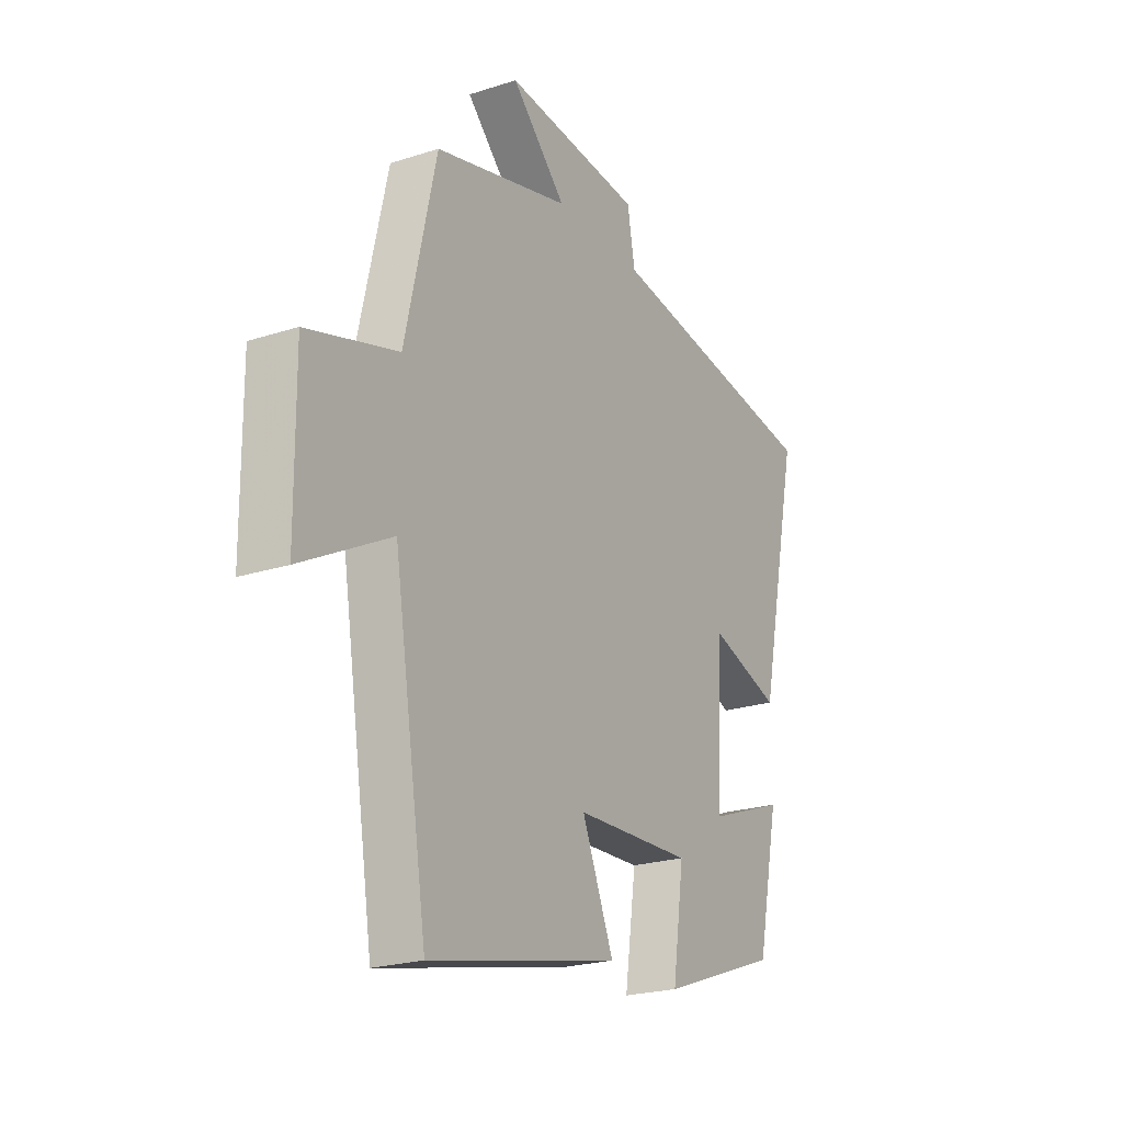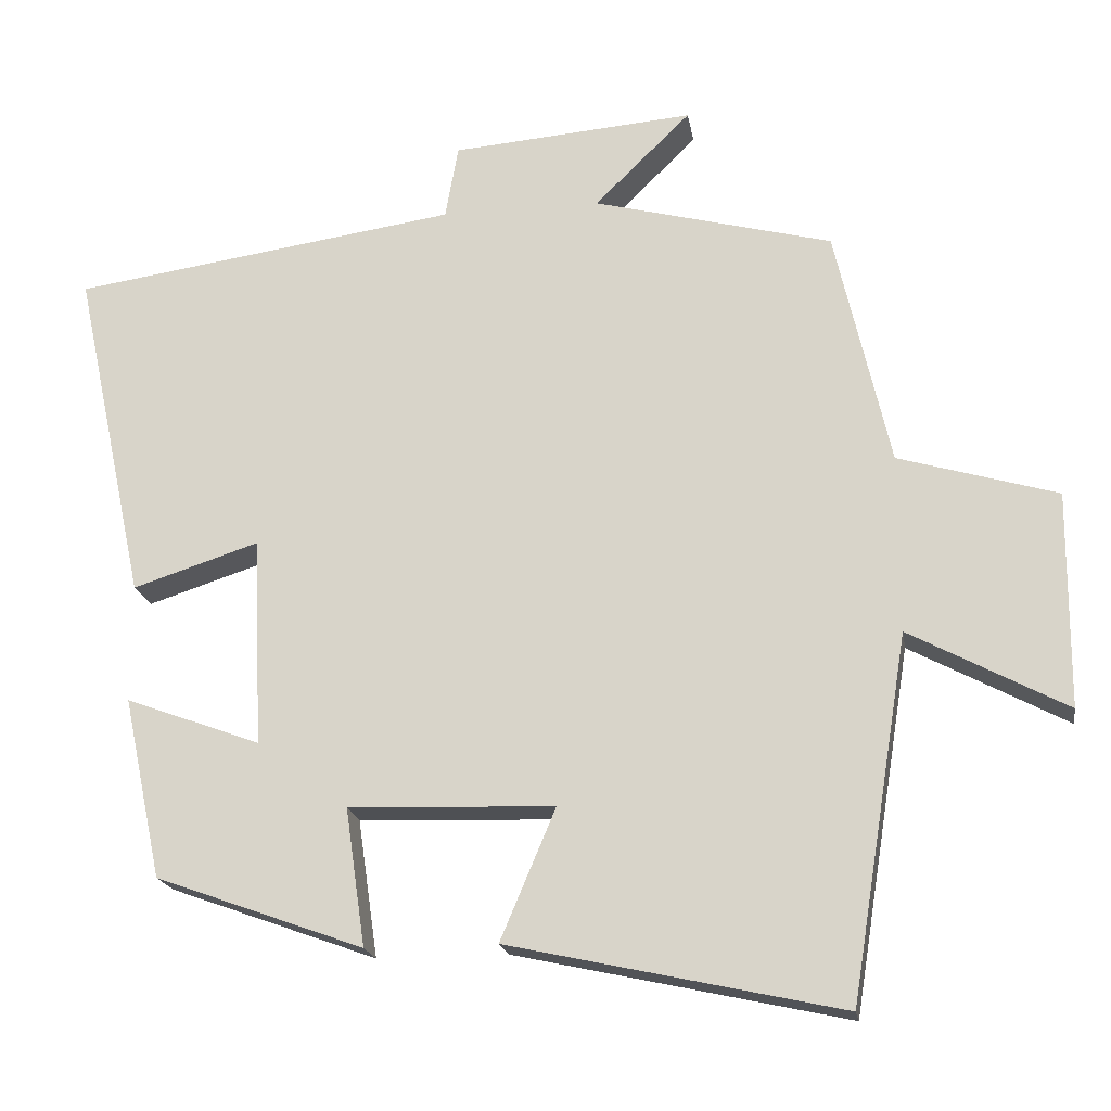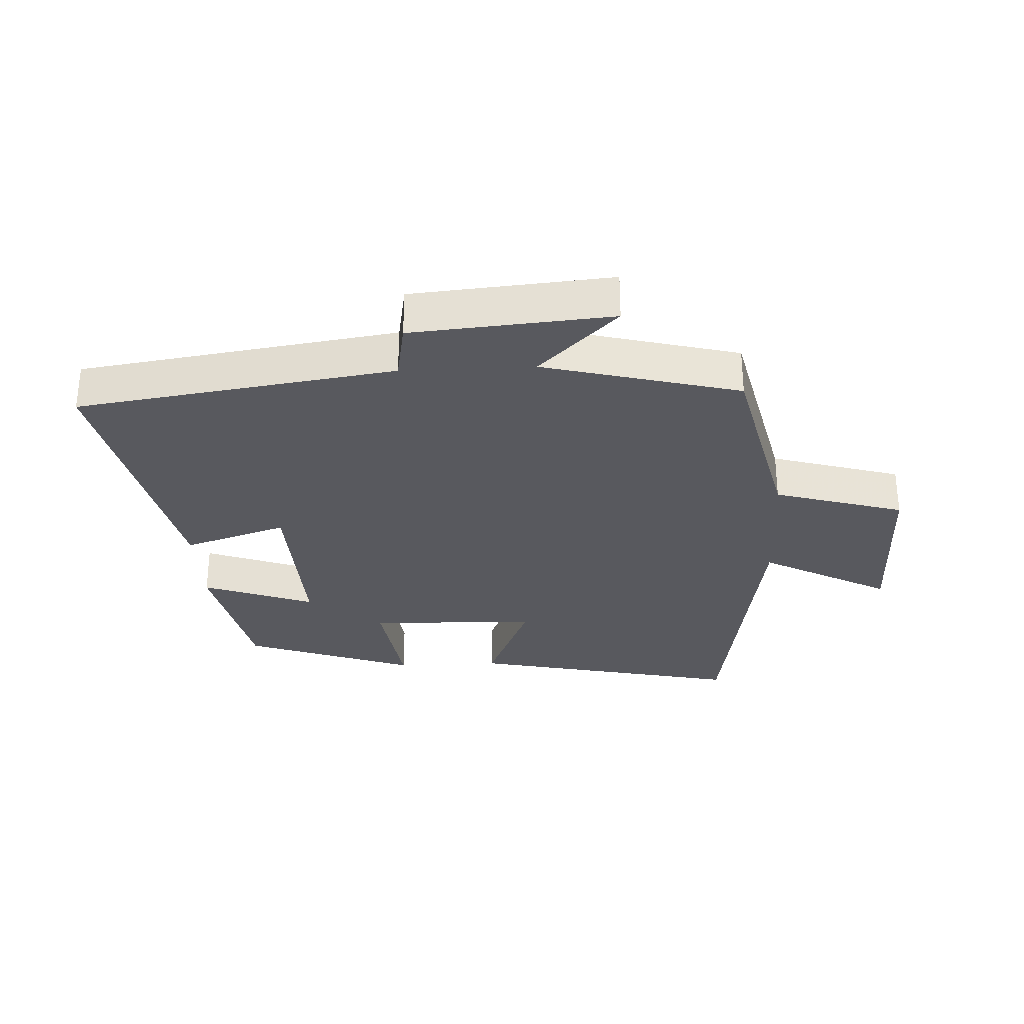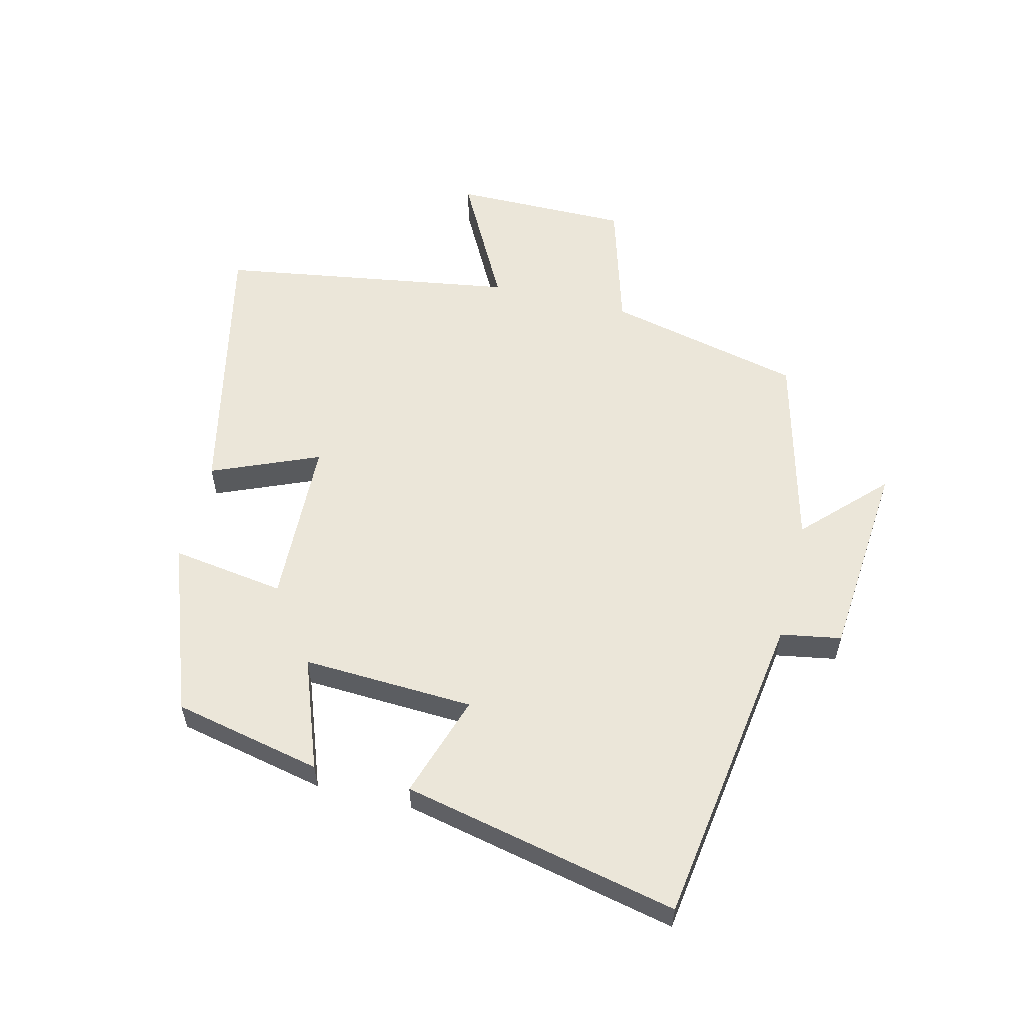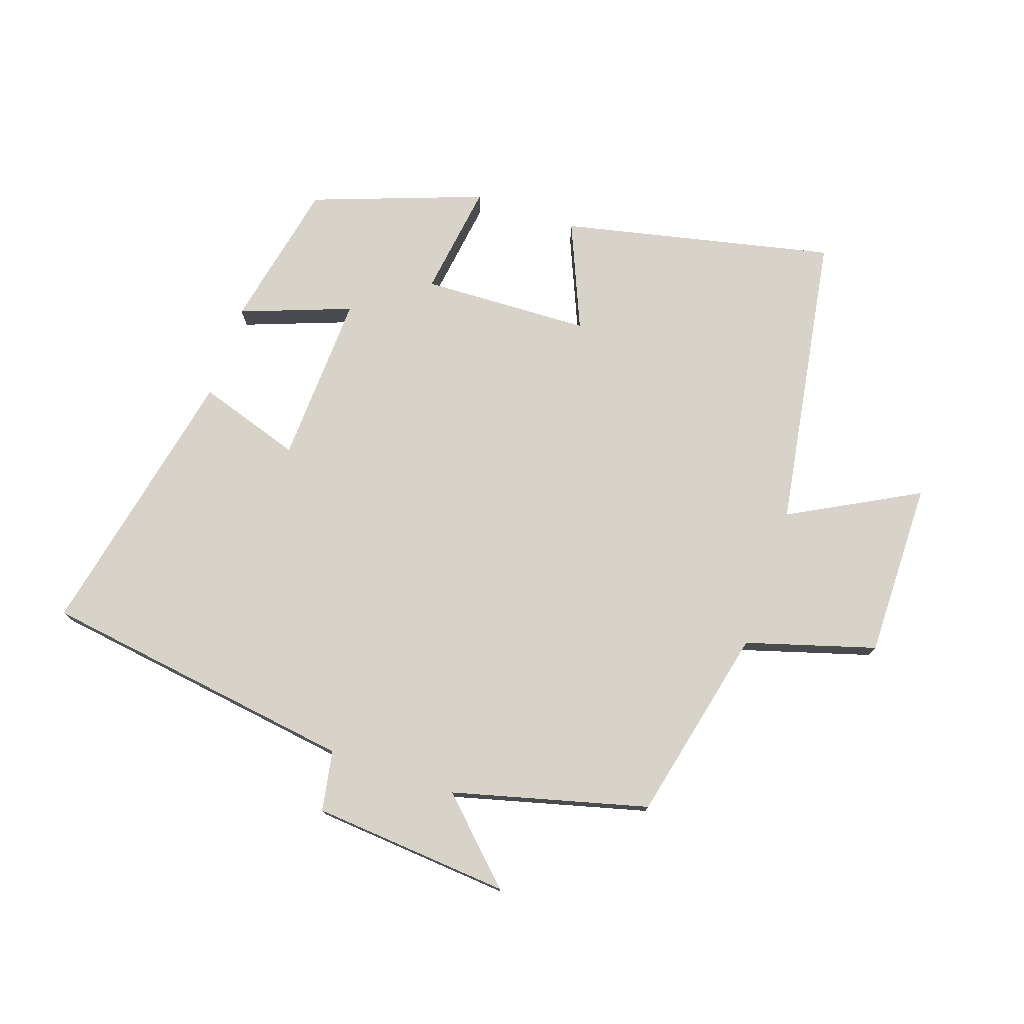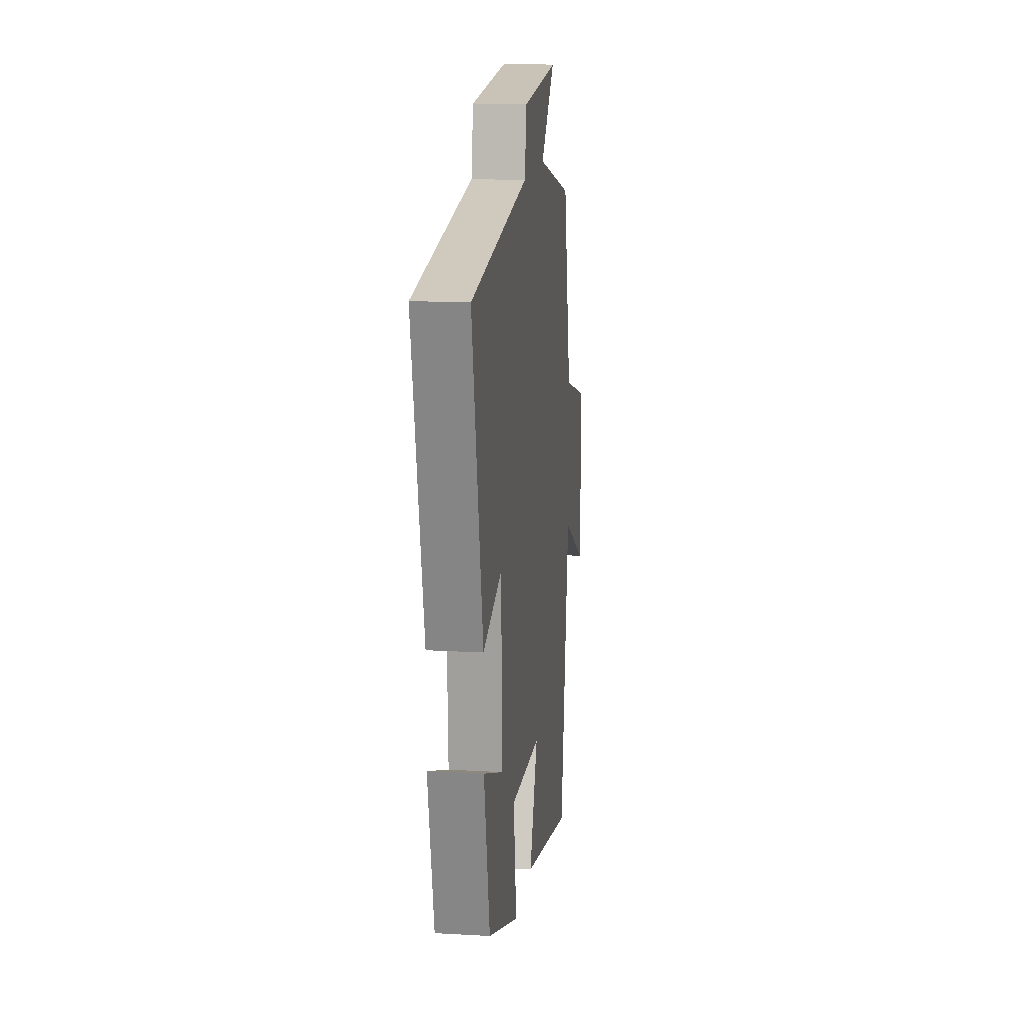
<metadata>
{"format":"obj","ext":"obj","renderer":"f3d","projection":"perspective","resolution":1024,"background":"white","views":[{"elev":-22.6,"azim":119.1,"up":"+Z"},{"elev":-19.3,"azim":9.3,"up":"+Z"},{"elev":-30.3,"azim":2.9,"up":"+Y"},{"elev":57.2,"azim":-76.0,"up":"+Y"},{"elev":76.3,"azim":18.8,"up":"+Y"},{"elev":14.9,"azim":-82.9,"up":"+Z"}]}
</metadata>
<code>
v 0.429 0.07 0.419
v 0.5 0.07 0.108
v 0.706 0.07 0.047
v 0.704 0.07 -0.233
v 0.5 0.07 -0.124
v 0.424 0.07 -0.595
v -0.009 0.07 -0.5
v 0.063 0.07 -0.33
v -0.205 0.07 -0.32
v -0.179 0.07 -0.5
v -0.45 0.07 -0.402
v -0.5 0.07 -0.166
v -0.324 0.07 -0.231
v -0.336 0.07 0.041
v -0.5 0.07 -0.012
v -0.594 0.07 0.427
v -0.09 0.07 0.5
v -0.073 0.07 0.596
v 0.243 0.07 0.622
v 0.118 0.07 0.5
v 0.429 0 0.419
v 0.5 0 0.108
v 0.706 0 0.047
v 0.704 0 -0.233
v 0.5 0 -0.124
v 0.424 0 -0.595
v -0.009 0 -0.5
v 0.063 0 -0.33
v -0.205 0 -0.32
v -0.179 0 -0.5
v -0.45 0 -0.402
v -0.5 0 -0.166
v -0.324 0 -0.231
v -0.336 0 0.041
v -0.5 0 -0.012
v -0.594 0 0.427
v -0.09 0 0.5
v -0.073 0 0.596
v 0.243 0 0.622
v 0.118 0 0.5
f 17 18 19 20
f 17 20 1
f 16 17 1
f 15 16 1
f 14 15 1
f 13 14 1 2
f 11 12 13
f 10 11 13
f 9 10 13
f 13 2 3
f 9 13 3
f 8 9 3
f 5 6 7 8
f 5 8 3
f 3 4 5
f 40 39 38 37
f 21 40 37
f 21 37 36
f 21 36 35
f 21 35 34
f 22 21 34 33
f 33 32 31
f 33 31 30
f 33 30 29
f 23 22 33
f 23 33 29
f 23 29 28
f 28 27 26 25
f 23 28 25
f 25 24 23
f 1 21 22 2
f 2 22 23 3
f 3 23 24 4
f 4 24 25 5
f 5 25 26 6
f 6 26 27 7
f 7 27 28 8
f 8 28 29 9
f 9 29 30 10
f 10 30 31 11
f 11 31 32 12
f 12 32 33 13
f 13 33 34 14
f 14 34 35 15
f 15 35 36 16
f 16 36 37 17
f 17 37 38 18
f 18 38 39 19
f 19 39 40 20
f 20 40 21 1

</code>
